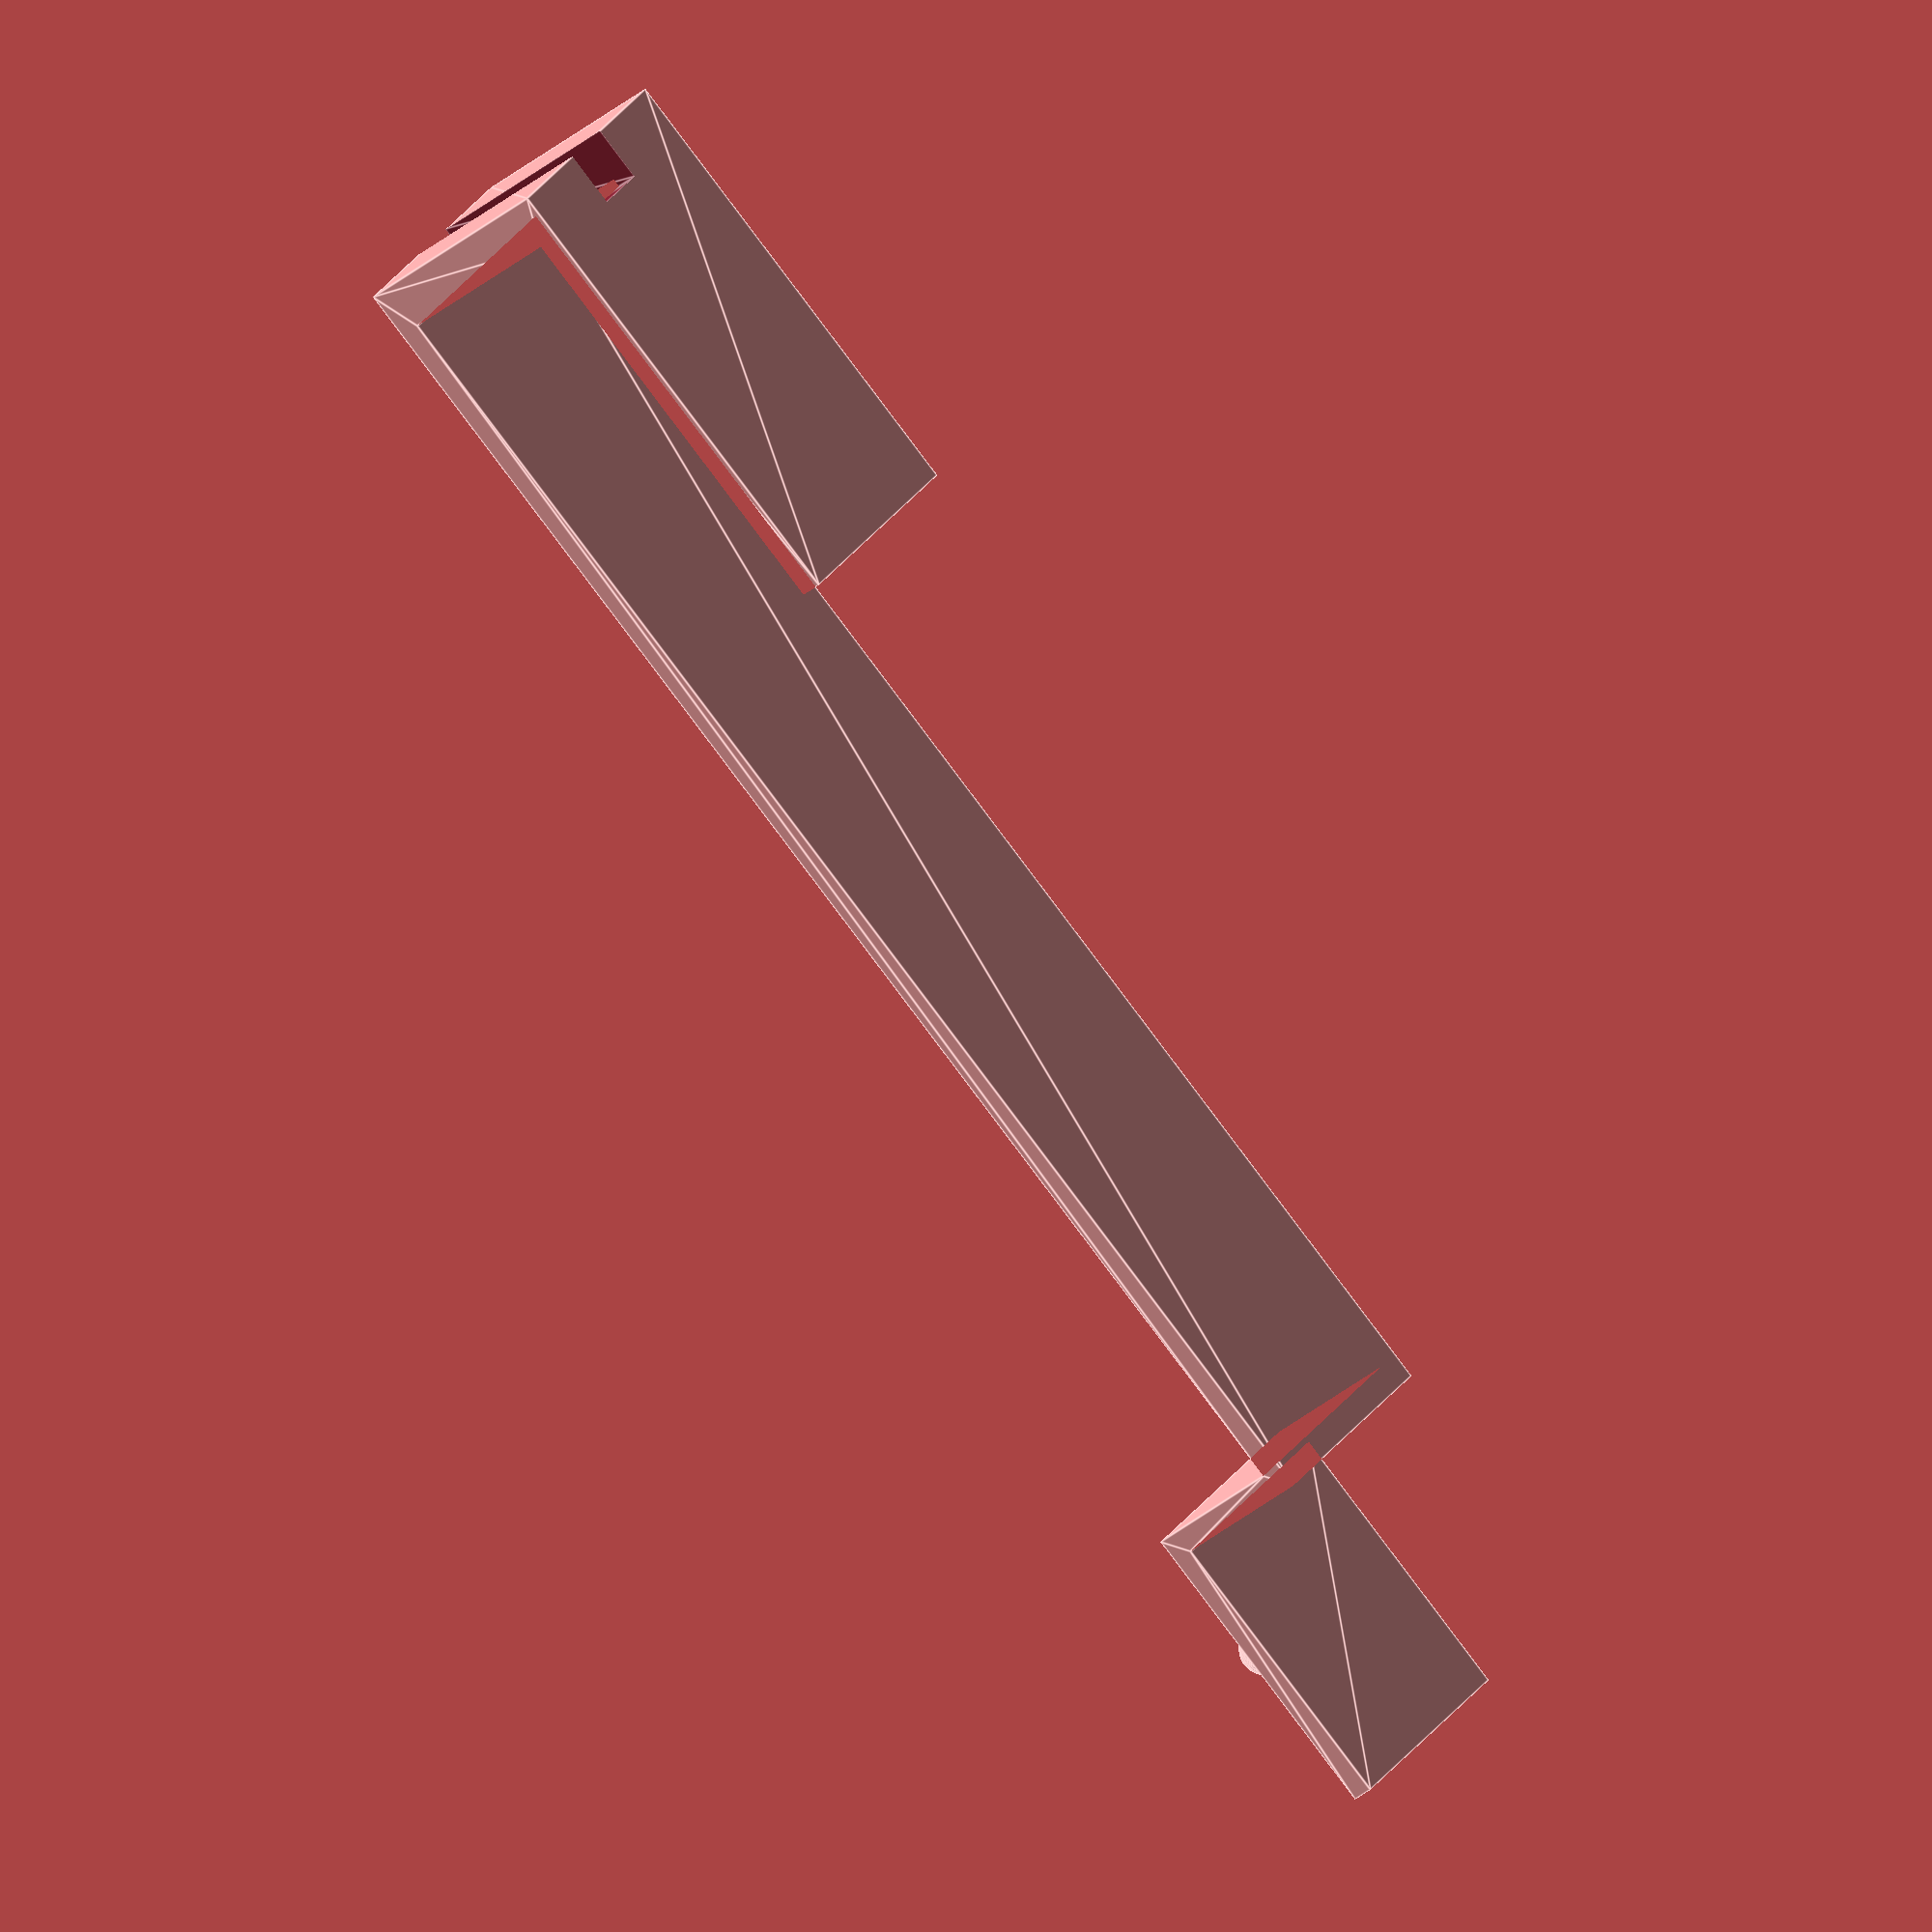
<openscad>
$fn=50;
eps=.1;
thikness=1.5;
vaseWallThikness=12;
waterLevelDepth=90;
probeHeight=20;
cableD=3.5;
holderWidth=15;
pinD=3.3;
pinDepth=5;

holderP=[
    [0,0],
    [30,0],
    [30,thikness],
    [3,thikness],
    [3,thikness+vaseWallThikness],
    [3+waterLevelDepth,thikness+vaseWallThikness],
    [3+waterLevelDepth,thikness+vaseWallThikness+10],
    [3+waterLevelDepth+probeHeight-thikness,thikness+vaseWallThikness+10],
    [3+waterLevelDepth+probeHeight-thikness,thikness+vaseWallThikness+10+thikness],
    [3+waterLevelDepth-thikness,thikness+vaseWallThikness+10+thikness],
    [3+waterLevelDepth-thikness,thikness+vaseWallThikness+thikness],
    [0,thikness+vaseWallThikness+thikness]
];

difference() {
    linear_extrude(holderWidth) polygon(holderP);
    translate([-eps/2,-eps/2,(holderWidth-cableD)/2]) 
        linear_extrude(cableD) square([cableD+eps, eps+2*thikness+vaseWallThikness]);
}

translate([3+waterLevelDepth+probeHeight-thikness-probeHeight/2,2*thikness+vaseWallThikness+10,holderWidth/2]) rotate([-90,0,0]) pin();


module pin() {
    linear_extrude(pinDepth) circle(pinD/2);
    translate([0,0,pinDepth]) sphere(pinD/2);
}
</openscad>
<views>
elev=148.9 azim=313.4 roll=330.9 proj=o view=edges
</views>
